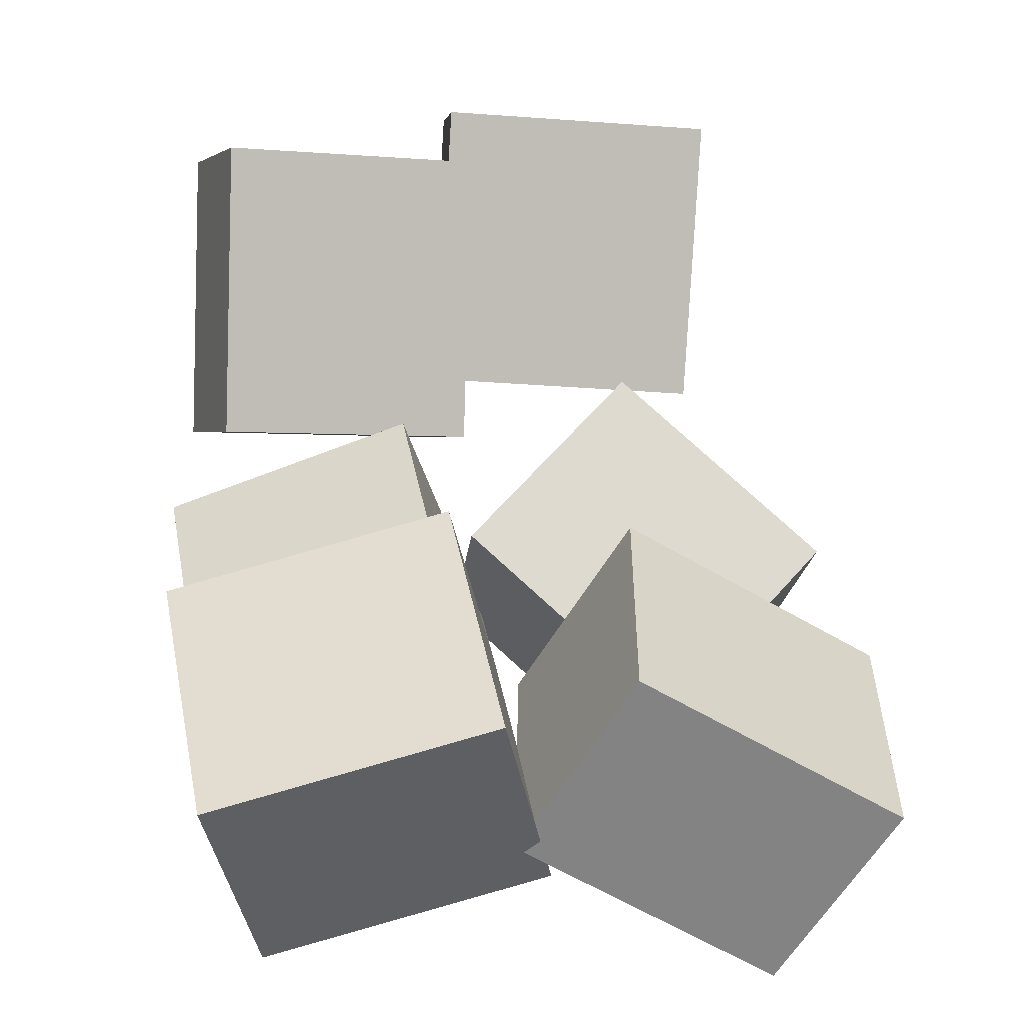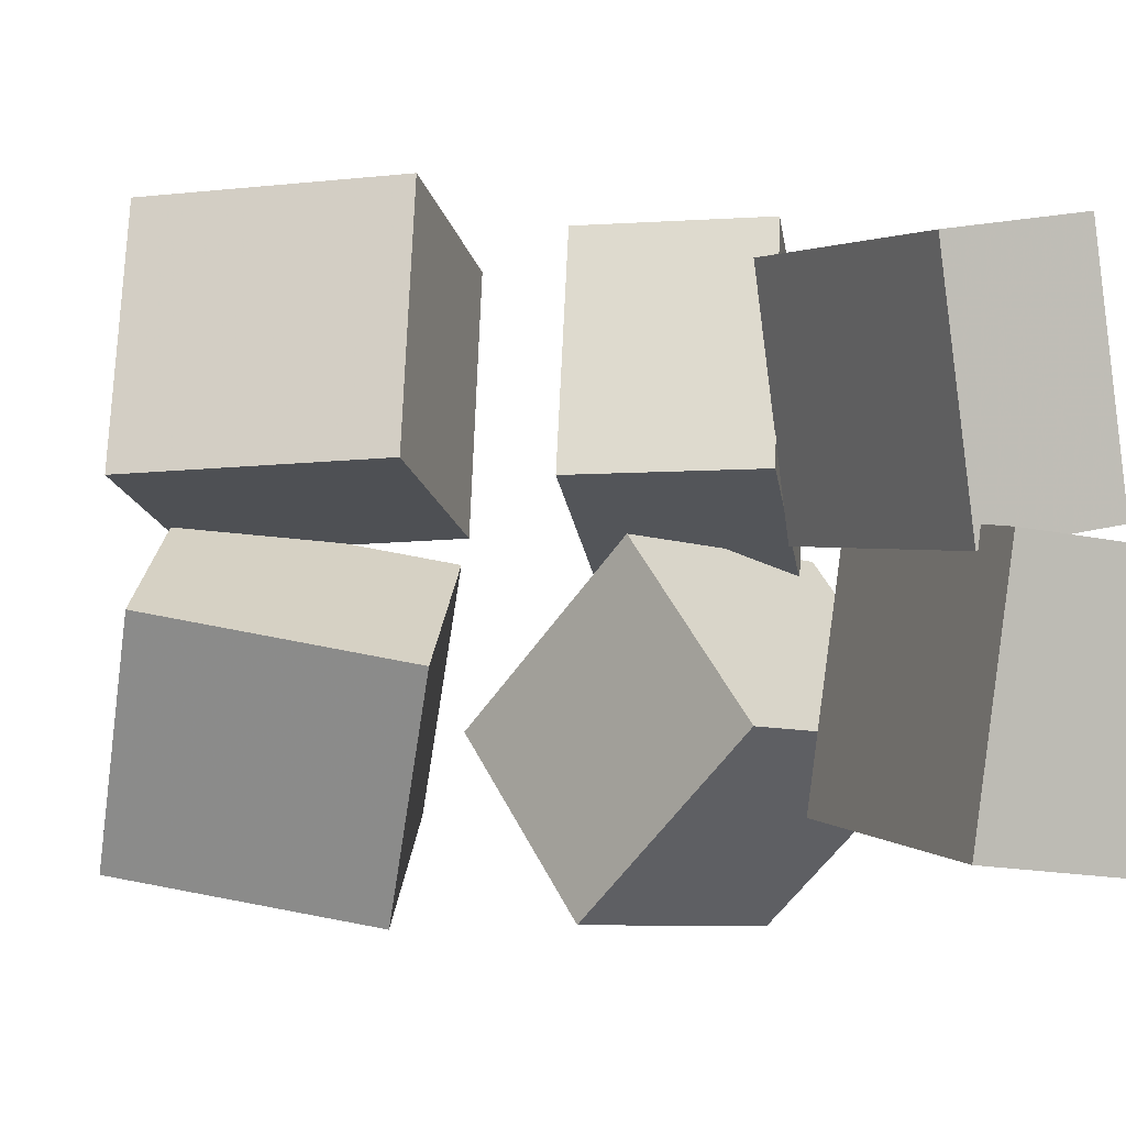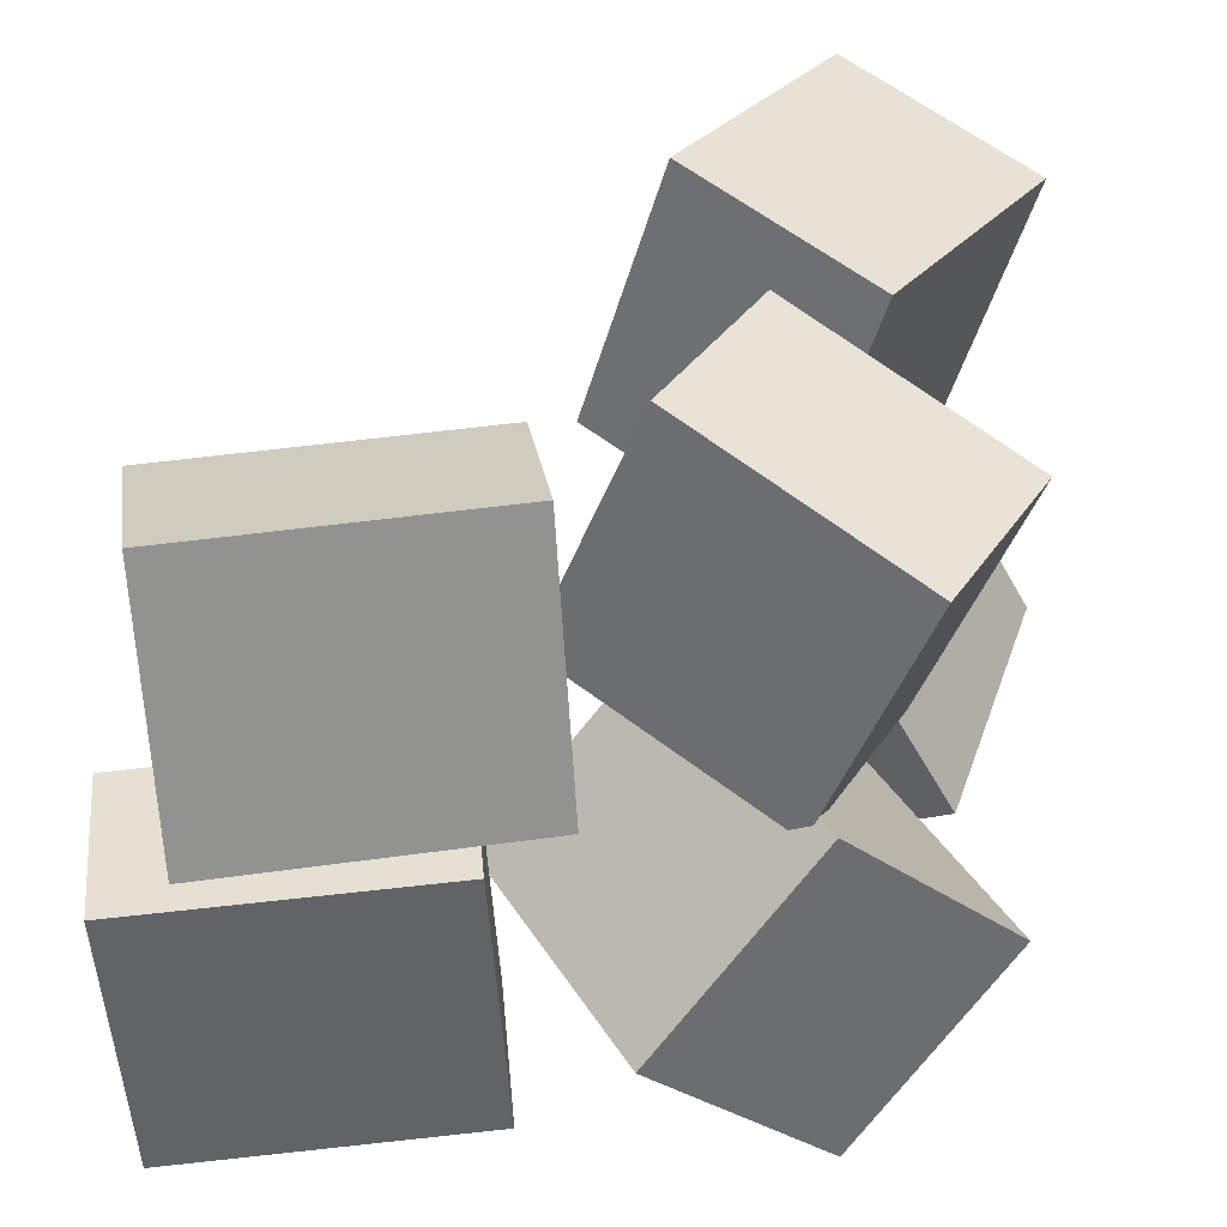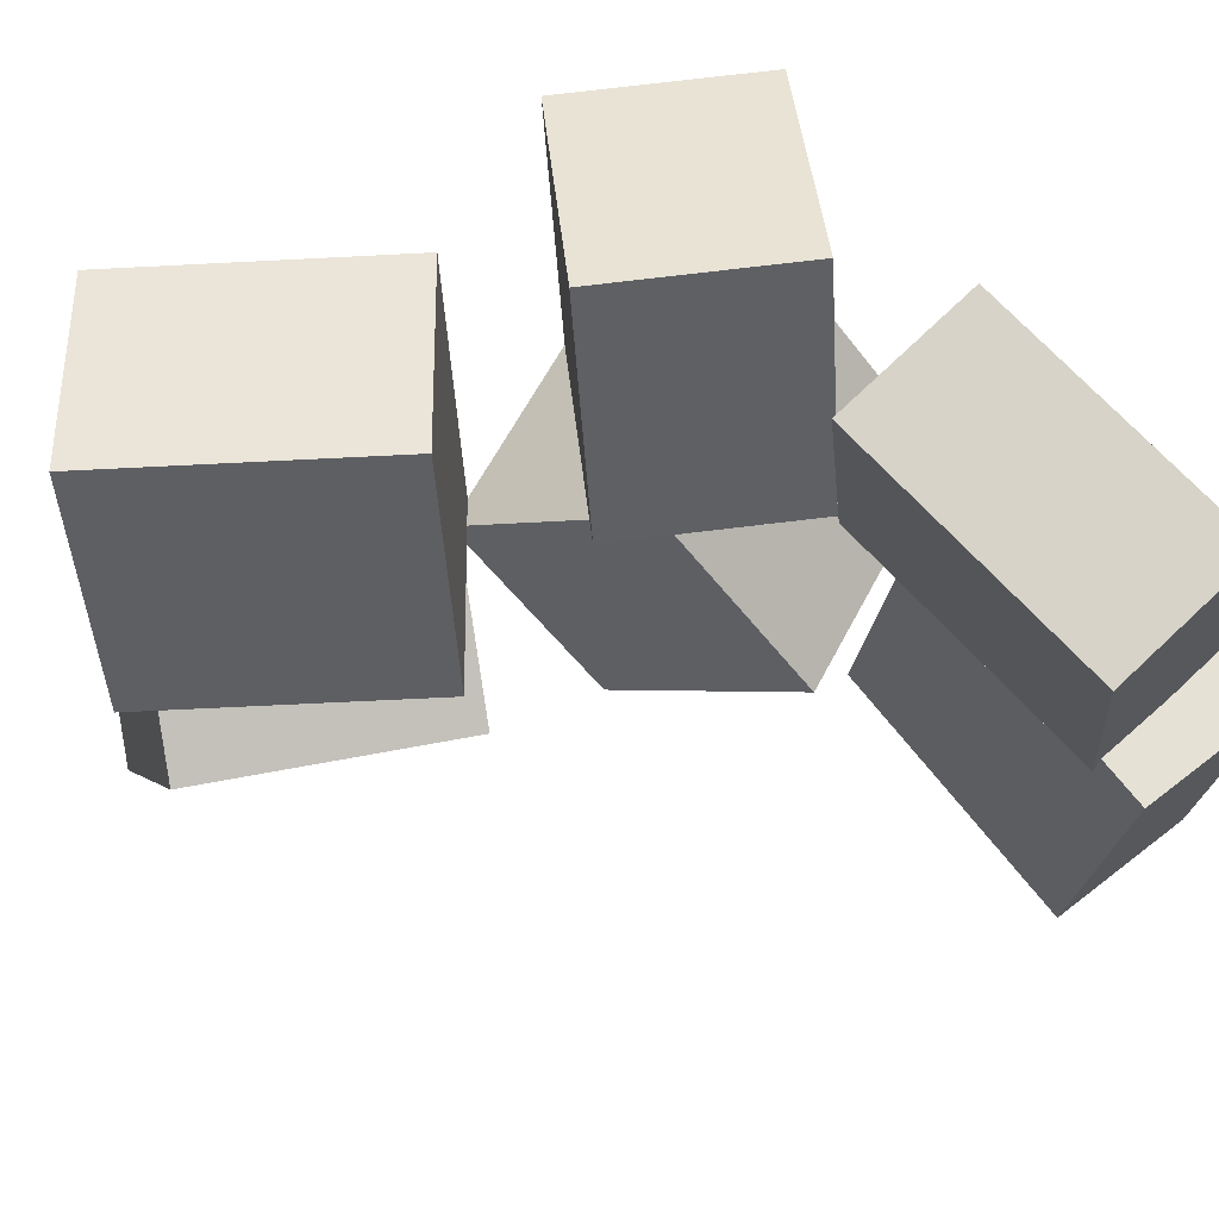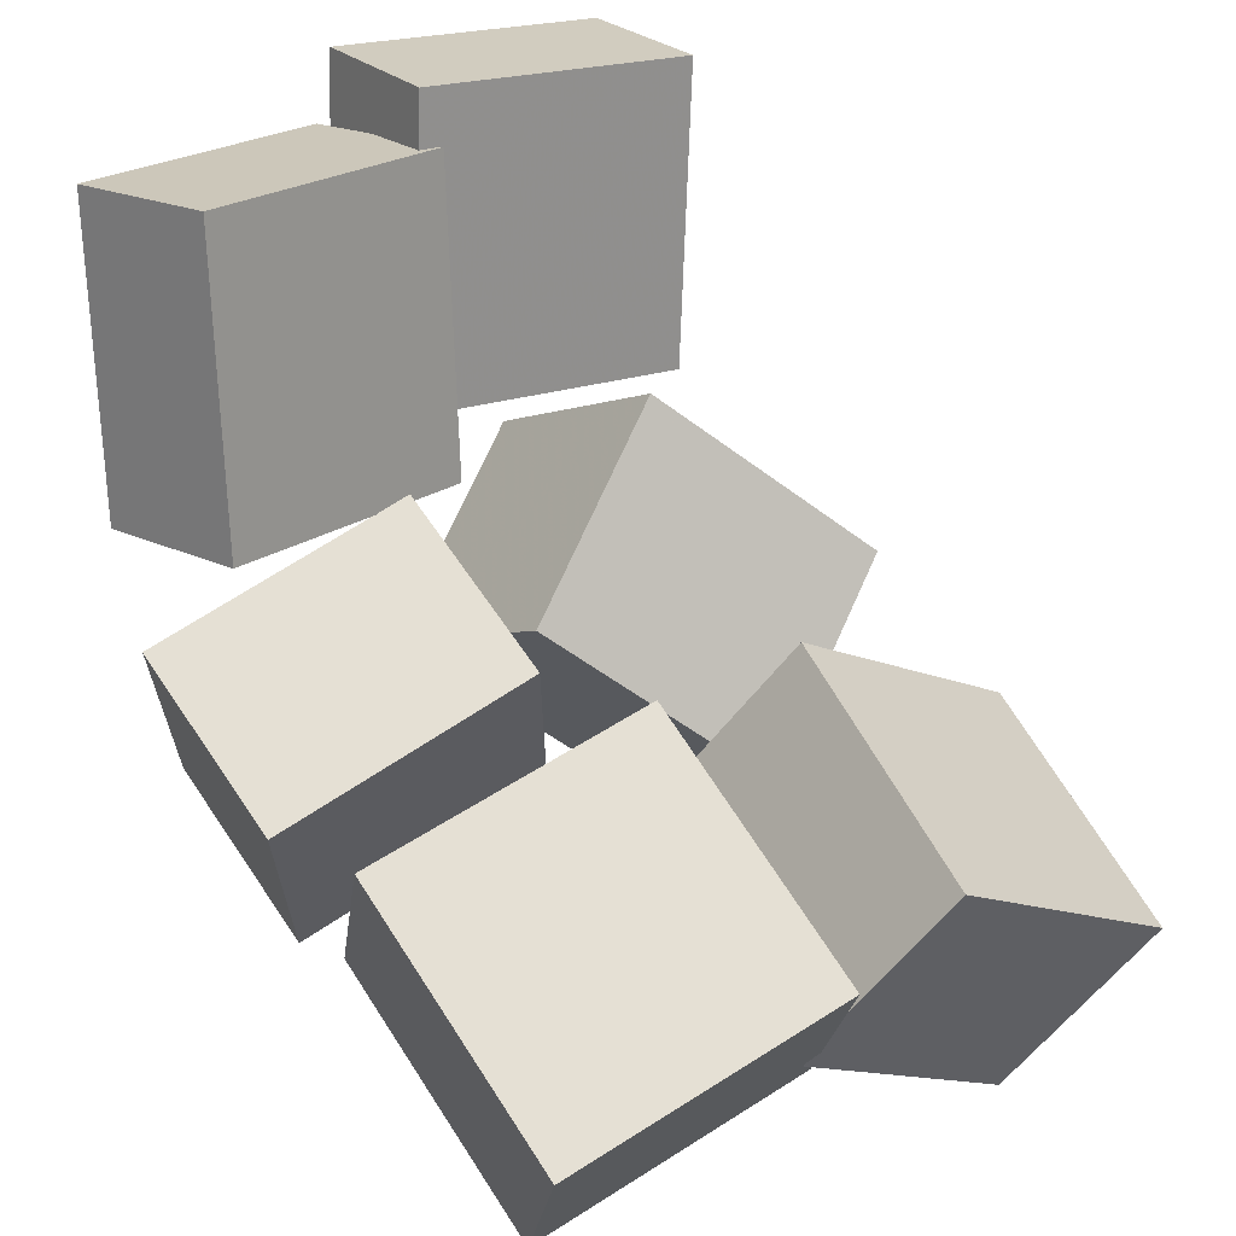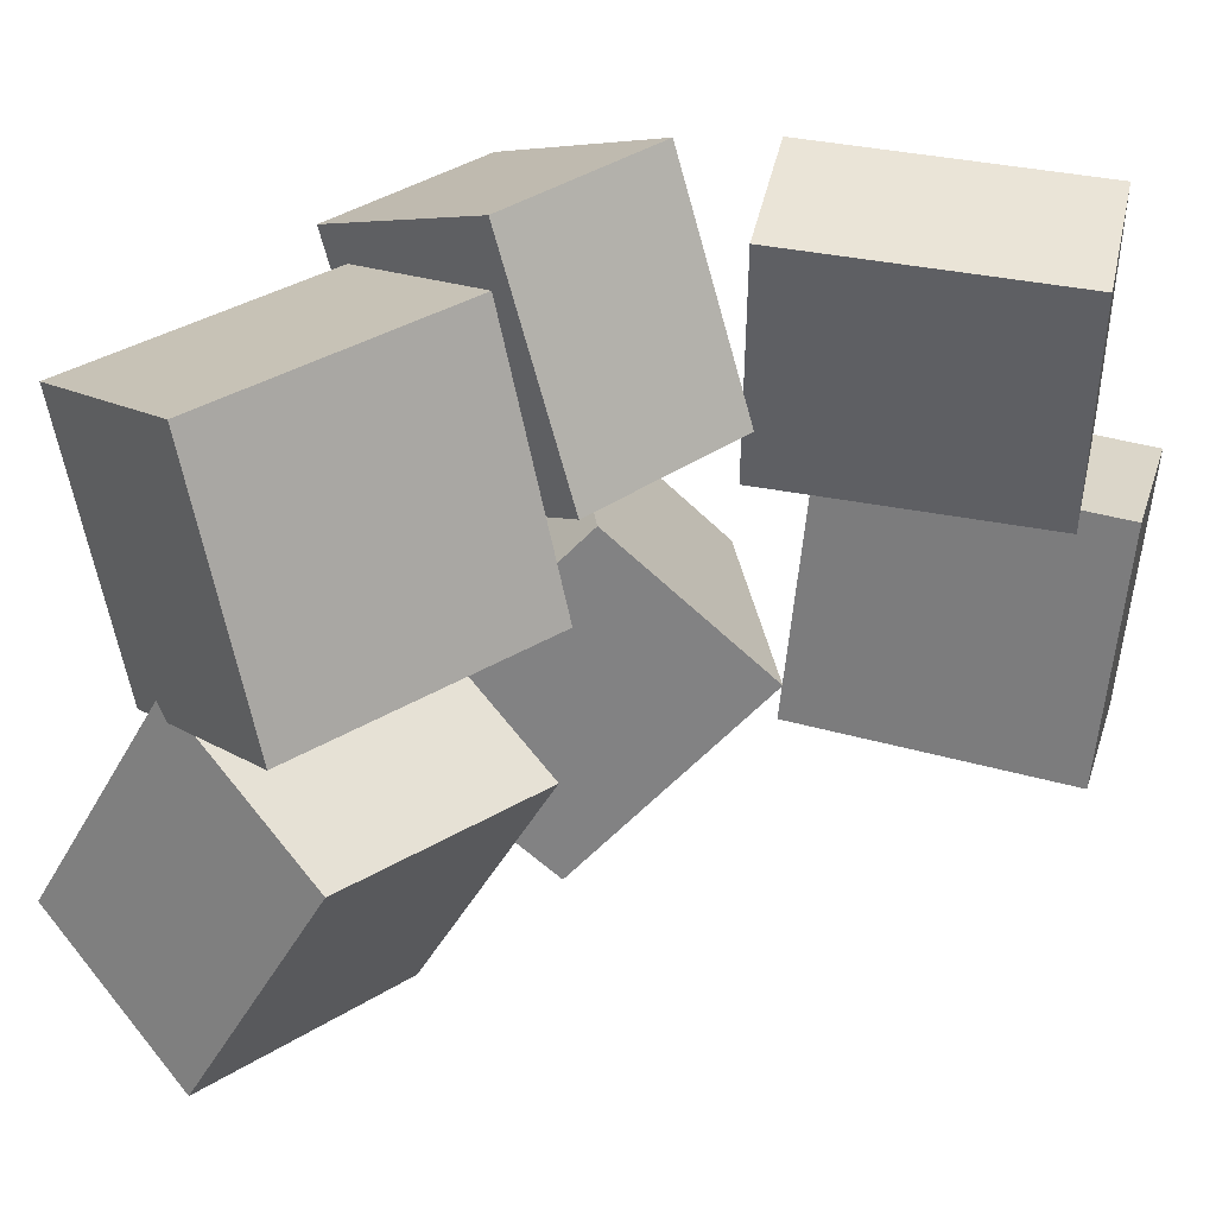
<metadata>
{"format":"obj","ext":"obj","renderer":"f3d","projection":"perspective","resolution":1024,"background":"white","views":[{"elev":7.3,"azim":79.3,"up":"+Y"},{"elev":-1.3,"azim":159.4,"up":"+Z"},{"elev":33.4,"azim":-92.9,"up":"+Z"},{"elev":66.2,"azim":143.1,"up":"+Z"},{"elev":27.6,"azim":51.1,"up":"+Y"},{"elev":34.2,"azim":107.9,"up":"+Z"}]}
</metadata>
<code>
v -0.1112 -0.1717 -0.02829
v -0.2449 -0.09366 -0.02504
v -0.01775 -0.01466 0.04816
v -0.1515 0.06335 0.05141
v -0.1472 -0.2413 0.1588
v -0.281 -0.1633 0.162
v -0.05381 -0.08429 0.2352
v -0.1876 -0.006285 0.2385
f 1.0 7.0 5.0
f 1.0 3.0 7.0
f 1.0 4.0 3.0
f 1.0 2.0 4.0
f 3.0 8.0 7.0
f 3.0 4.0 8.0
f 5.0 7.0 8.0
f 5.0 8.0 6.0
f 1.0 5.0 6.0
f 1.0 6.0 2.0
f 2.0 6.0 8.0
f 2.0 8.0 4.0
v -0.2929 0.3002 -0.2184
v -0.316 0.314 -0.009924
v -0.1724 0.3048 -0.2054
v -0.1955 0.3186 0.003085
v -0.2861 0.0786 -0.2031
v -0.3092 0.09237 0.005467
v -0.1656 0.0832 -0.19
v -0.1887 0.09697 0.01848
f 9.0 15.0 13.0
f 9.0 11.0 15.0
f 9.0 12.0 11.0
f 9.0 10.0 12.0
f 11.0 16.0 15.0
f 11.0 12.0 16.0
f 13.0 15.0 16.0
f 13.0 16.0 14.0
f 9.0 13.0 14.0
f 9.0 14.0 10.0
f 10.0 14.0 16.0
f 10.0 16.0 12.0
v -0.1868 -0.2455 -0.1537
v -0.2636 -0.1112 -0.008822
v -0.2317 -0.1269 -0.2874
v -0.3085 0.007353 -0.1425
v 0.002705 -0.155 -0.1371
v -0.07408 -0.02069 0.007749
v -0.04221 -0.03644 -0.2708
v -0.119 0.09785 -0.126
f 17.0 23.0 21.0
f 17.0 19.0 23.0
f 17.0 20.0 19.0
f 17.0 18.0 20.0
f 19.0 24.0 23.0
f 19.0 20.0 24.0
f 21.0 23.0 24.0
f 21.0 24.0 22.0
f 17.0 21.0 22.0
f 17.0 22.0 18.0
f 18.0 22.0 24.0
f 18.0 24.0 20.0
v 0.01579 -0.1056 0.005762
v -0.01407 -0.1631 0.2088
v 0.1089 0.02334 0.05597
v 0.07904 -0.03416 0.259
v 0.1916 -0.229 -0.003333
v 0.1617 -0.2865 0.1997
v 0.2847 -0.1001 0.04688
v 0.2548 -0.1576 0.2499
f 25.0 31.0 29.0
f 25.0 27.0 31.0
f 25.0 28.0 27.0
f 25.0 26.0 28.0
f 27.0 32.0 31.0
f 27.0 28.0 32.0
f 29.0 31.0 32.0
f 29.0 32.0 30.0
f 25.0 29.0 30.0
f 25.0 30.0 26.0
f 26.0 30.0 32.0
f 26.0 32.0 28.0
v 0.01132 -0.2298 -0.2036
v 0.01511 -0.1253 -0.01322
v 0.07808 -0.1002 -0.276
v 0.08186 0.004249 -0.08565
v 0.2049 -0.3077 -0.1646
v 0.2087 -0.2033 0.02571
v 0.2716 -0.1782 -0.2371
v 0.2754 -0.07371 -0.04672
f 33.0 39.0 37.0
f 33.0 35.0 39.0
f 33.0 36.0 35.0
f 33.0 34.0 36.0
f 35.0 40.0 39.0
f 35.0 36.0 40.0
f 37.0 39.0 40.0
f 37.0 40.0 38.0
f 33.0 37.0 38.0
f 33.0 38.0 34.0
f 34.0 38.0 40.0
f 34.0 40.0 36.0
v -0.3087 0.2664 0.008031
v -0.2772 0.2773 0.2081
v -0.1907 0.2774 -0.01118
v -0.1591 0.2883 0.1889
v -0.2861 0.03877 0.01693
v -0.2545 0.04973 0.217
v -0.168 0.04977 -0.002274
v -0.1365 0.06074 0.1978
f 41.0 47.0 45.0
f 41.0 43.0 47.0
f 41.0 44.0 43.0
f 41.0 42.0 44.0
f 43.0 48.0 47.0
f 43.0 44.0 48.0
f 45.0 47.0 48.0
f 45.0 48.0 46.0
f 41.0 45.0 46.0
f 41.0 46.0 42.0
f 42.0 46.0 48.0
f 42.0 48.0 44.0

</code>
